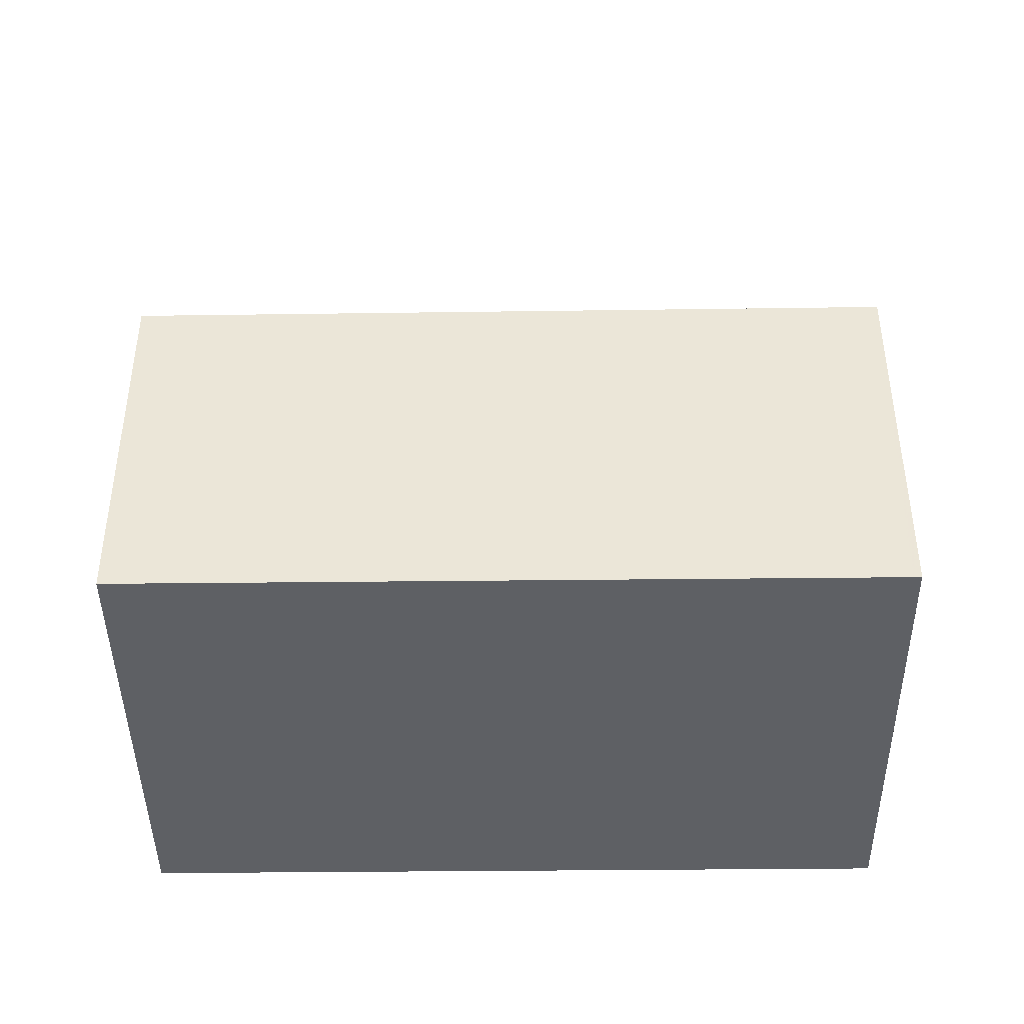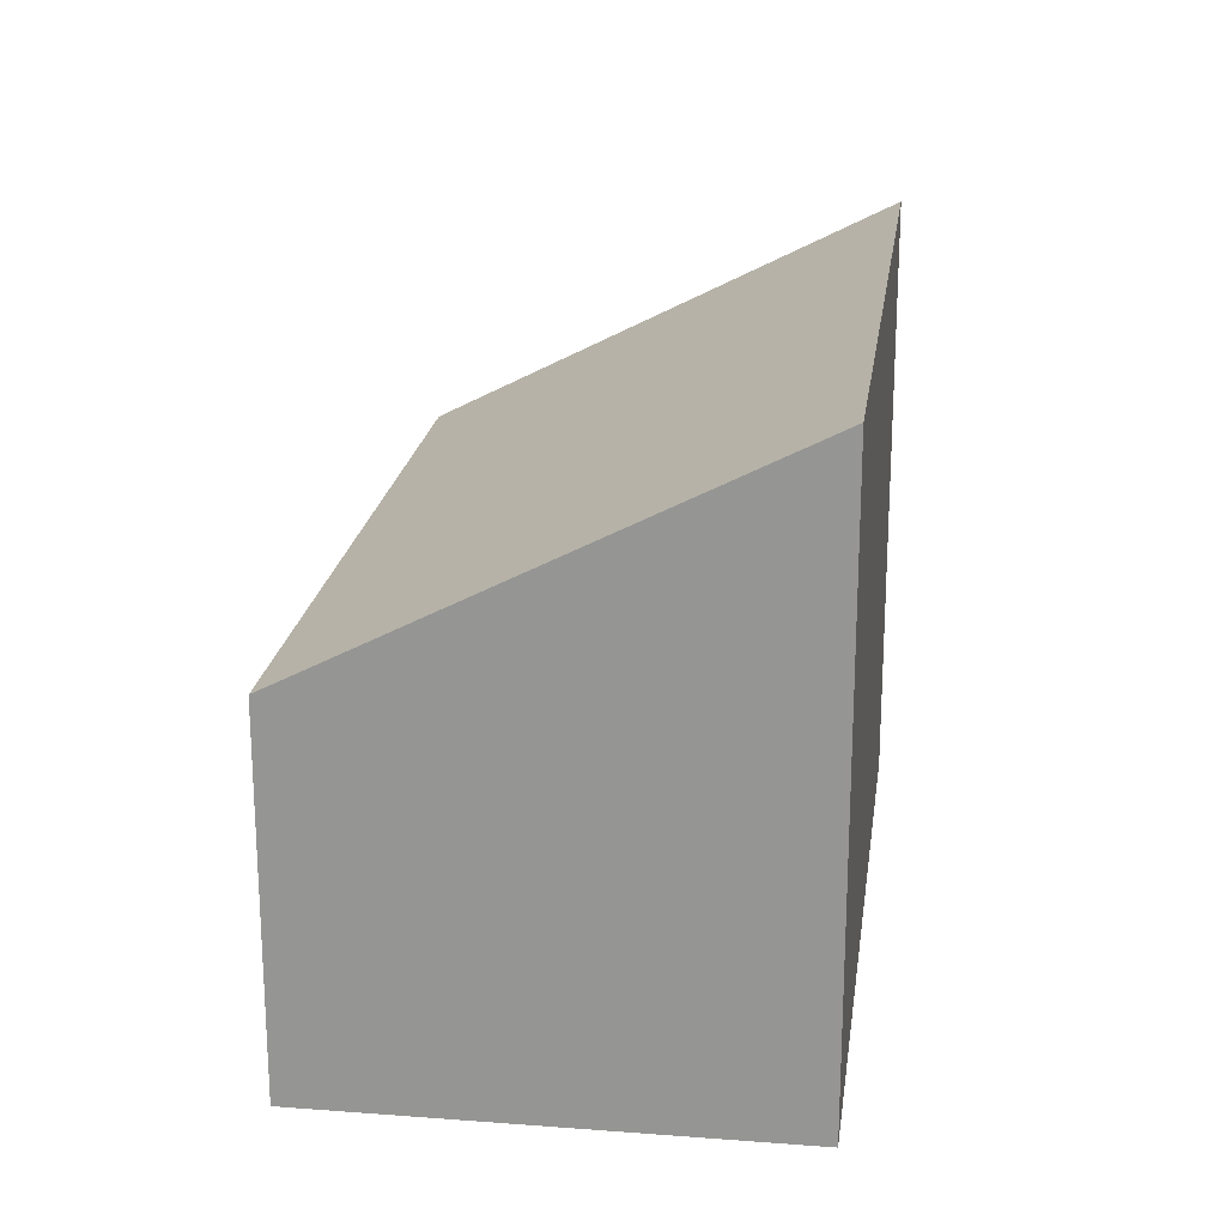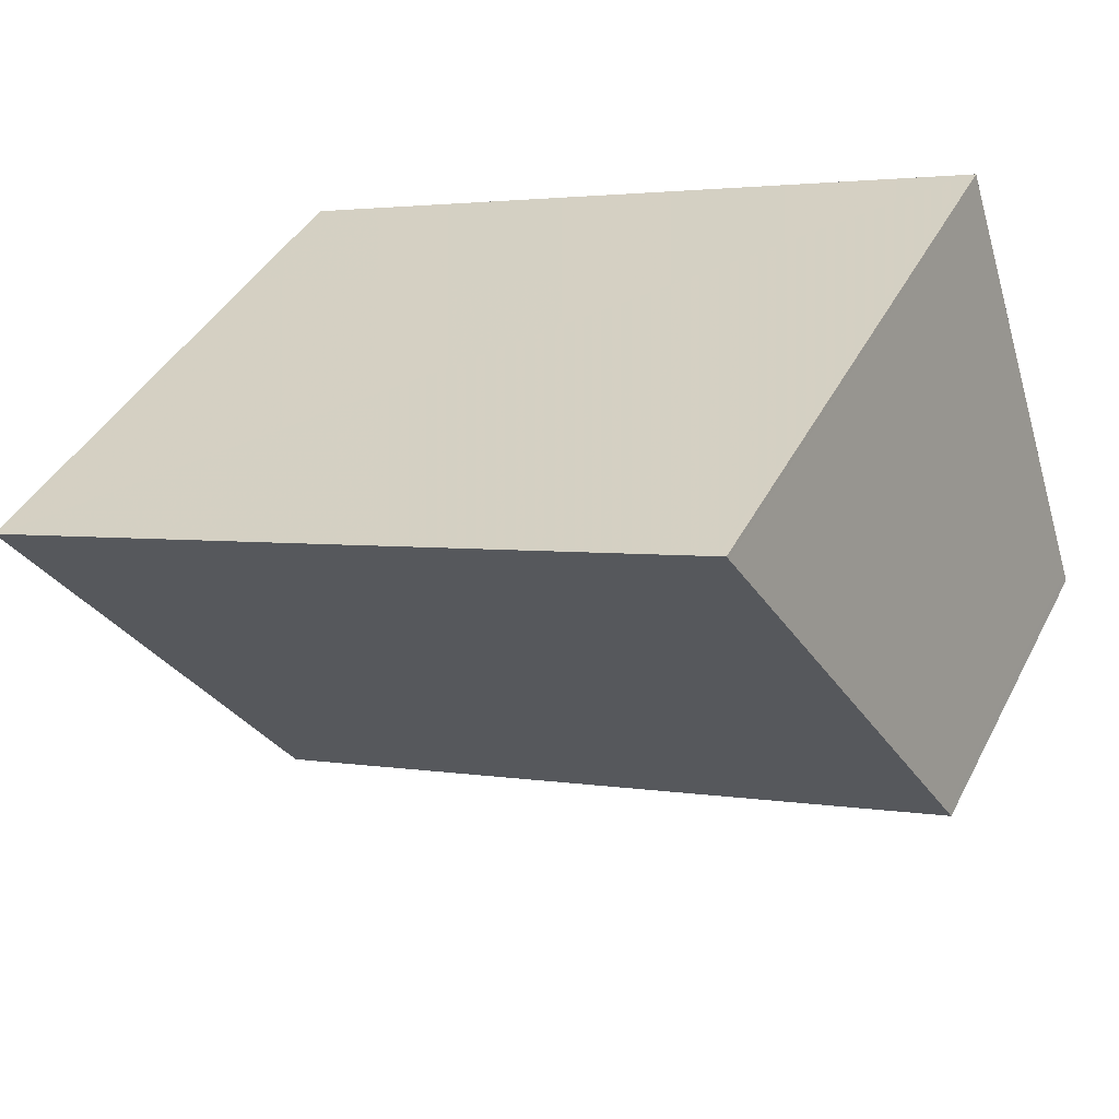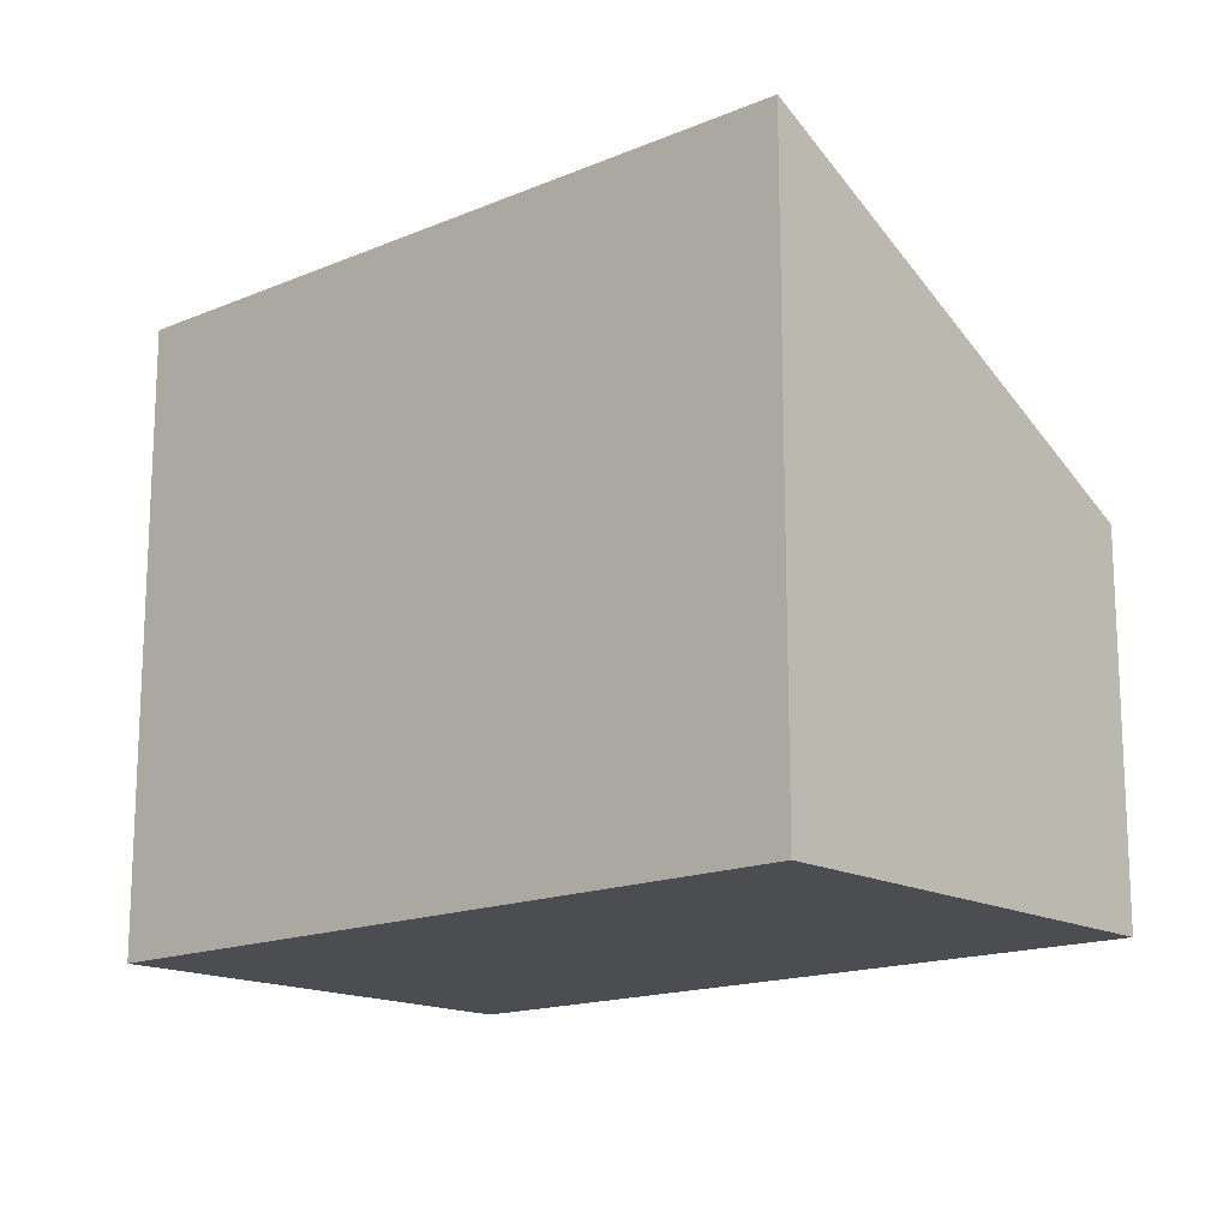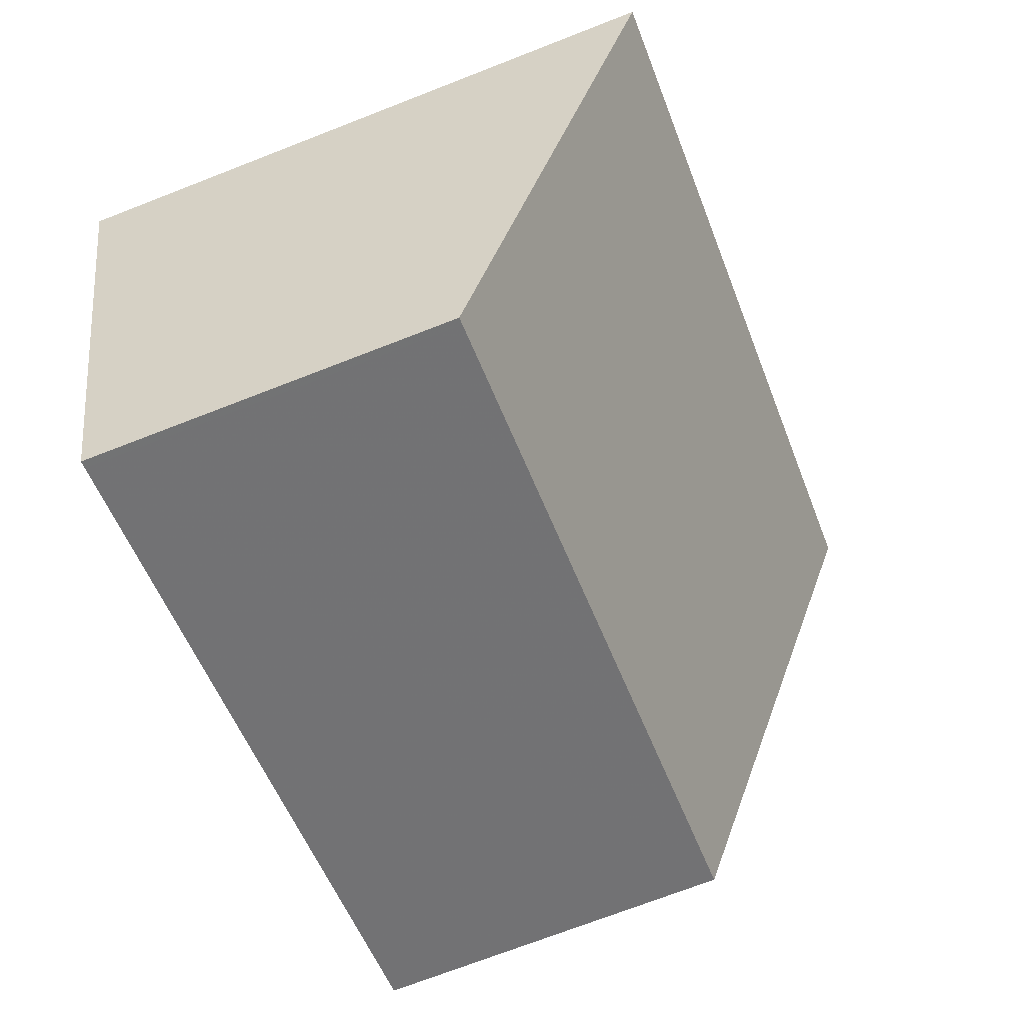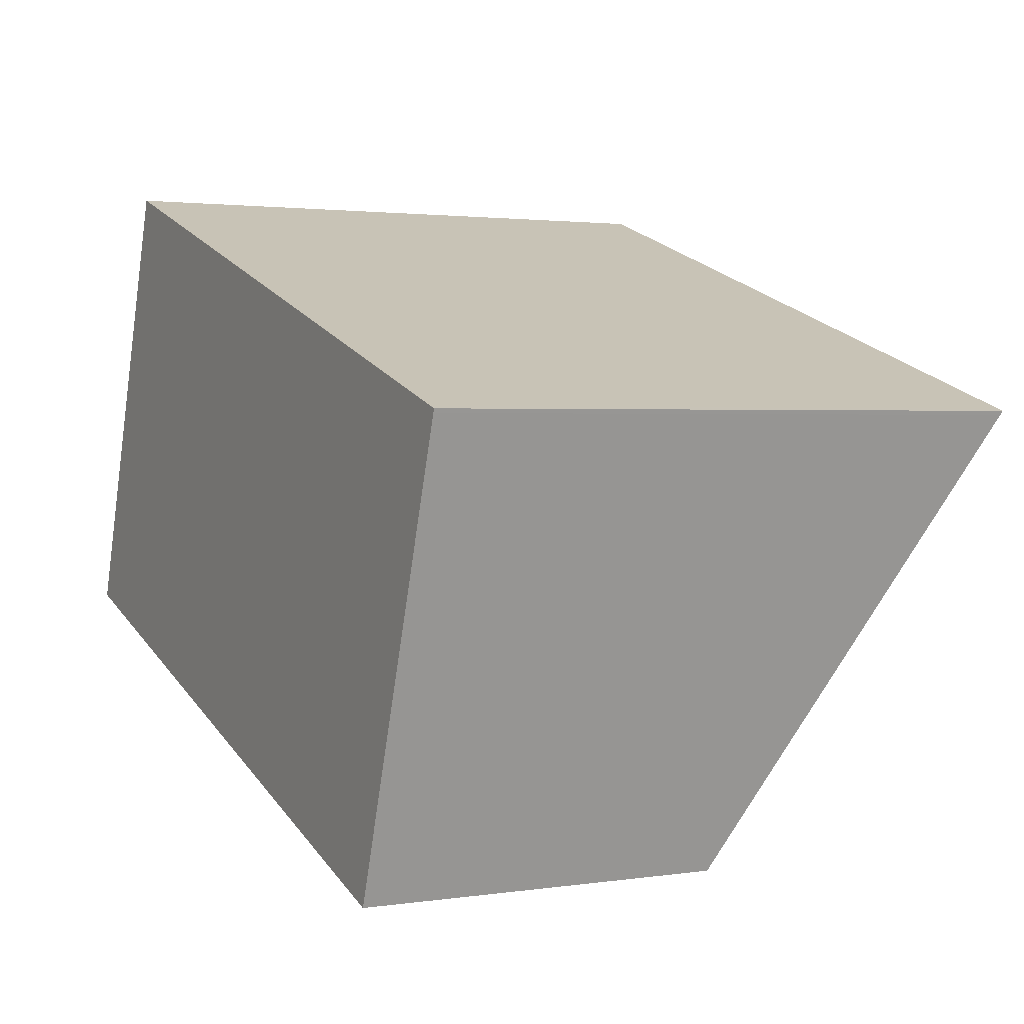
<metadata>
{"format":"obj","ext":"obj","renderer":"f3d","projection":"perspective","resolution":1024,"background":"white","views":[{"elev":-43.1,"azim":18.8,"up":"+Z"},{"elev":21.2,"azim":115.9,"up":"+Z"},{"elev":40.3,"azim":25.3,"up":"+Y"},{"elev":-15.9,"azim":-120.4,"up":"+Z"},{"elev":-72.2,"azim":-68.8,"up":"+Y"},{"elev":2.1,"azim":-118.2,"up":"+Y"}]}
</metadata>
<code>
v -1376 -1087 3.233
v -1372 -1086 3.252
v -1371 -1088 1.97
v -1375 -1090 1.952
v -1375 -1090 1.952
v -1376 -1087 3.233
v -1376 -1087 3.222
v -1376 -1087 3.222
v -1372 -1086 3.239
v -1375 -1090 1.977
v -1375 -1090 1.977
v -1371 -1088 1.995
v -1371 -1088 1.994
v -1372 -1086 3.239
v -1371 -1088 1.969
v -1372 -1086 3.252
v -1376 -1087 3.233
v -1376 -1087 3.233
v -1376 -1087 -4.441e-16
v -1376 -1087 4.441e-16
v -1372 -1086 3.239
v -1372 -1086 3.252
v -1372 -1086 0
v -1372 -1086 0
v -1371 -1088 1.969
v -1371 -1088 1.97
v -1371 -1088 -2.22e-16
v -1371 -1088 0
v -1375 -1090 1.977
v -1375 -1090 1.952
v -1375 -1090 0
v -1375 -1090 0
v -1375 -1090 1.952
v -1375 -1090 1.952
v -1375 -1090 2.22e-16
v -1375 -1090 0
v -1372 -1086 3.252
v -1376 -1087 3.233
v -1376 -1087 4.441e-16
v -1372 -1086 4.441e-16
v -1376 -1087 3.233
v -1376 -1087 3.222
v -1376 -1087 0
v -1376 -1087 -4.441e-16
v -1371 -1088 1.995
v -1372 -1086 3.239
v -1372 -1086 0
v -1371 -1088 0
v -1376 -1087 3.222
v -1375 -1090 1.977
v -1375 -1090 0
v -1376 -1087 0
v -1371 -1088 1.97
v -1371 -1088 1.995
v -1371 -1088 0
v -1371 -1088 -2.22e-16
v -1375 -1090 1.952
v -1371 -1088 1.969
v -1371 -1088 0
v -1375 -1090 2.22e-16
v -1372 -1086 3.252
v -1372 -1086 3.252
v -1372 -1086 4.441e-16
v -1372 -1086 0
v -1376 -1087 0
v -1372 -1086 0
v -1371 -1088 0
v -1375 -1090 0
f 13 12 3 15
f 11 5 4 10
f 7 1 6 8
f 16 2 9 14
f 10 7 8 11
f 14 9 12 13
f 13 11 8 14
f 15 5 11 13
f 14 8 6 16
f 18 19 20 17
f 22 23 24 21
f 26 27 28 25
f 30 31 32 29
f 34 35 36 33
f 38 39 40 37
f 42 43 44 41
f 46 47 48 45
f 50 51 52 49
f 54 55 56 53
f 58 59 60 57
f 62 63 64 61
f 66 67 68 65

</code>
